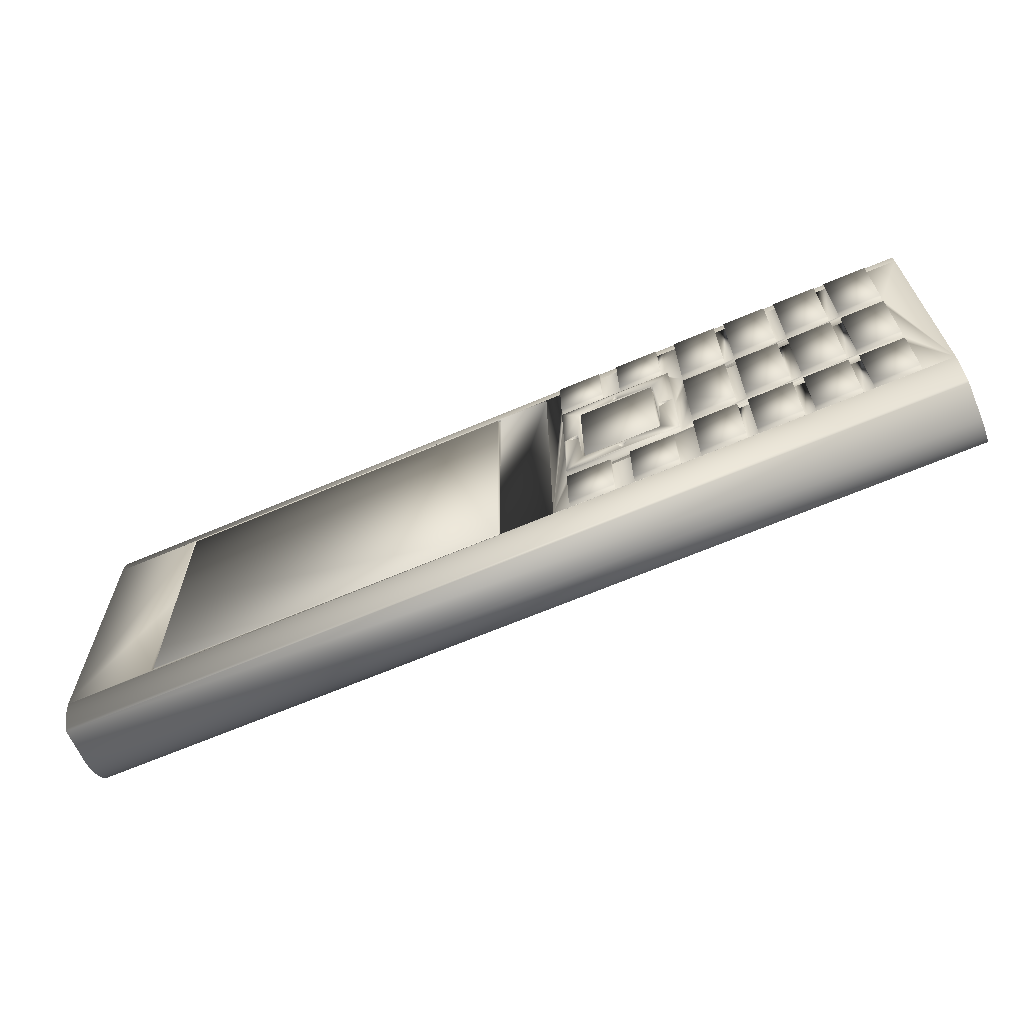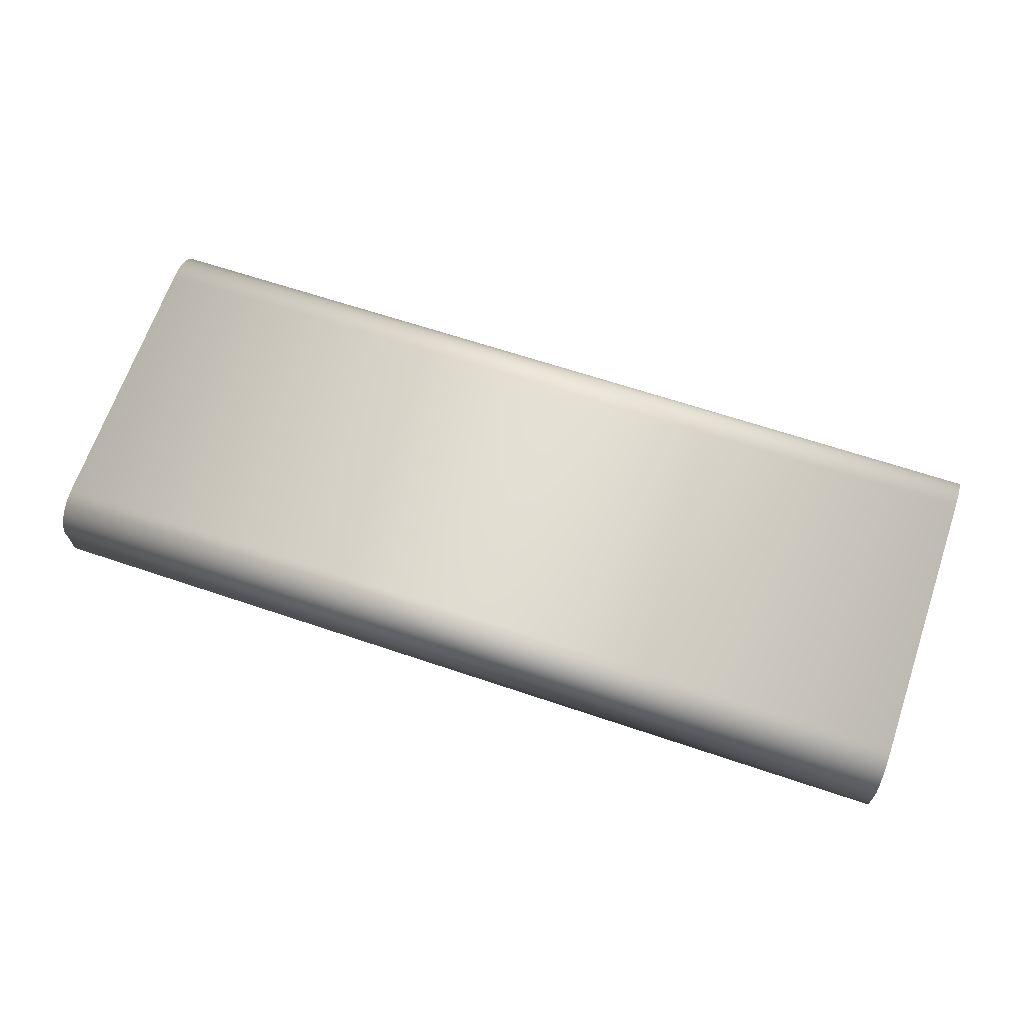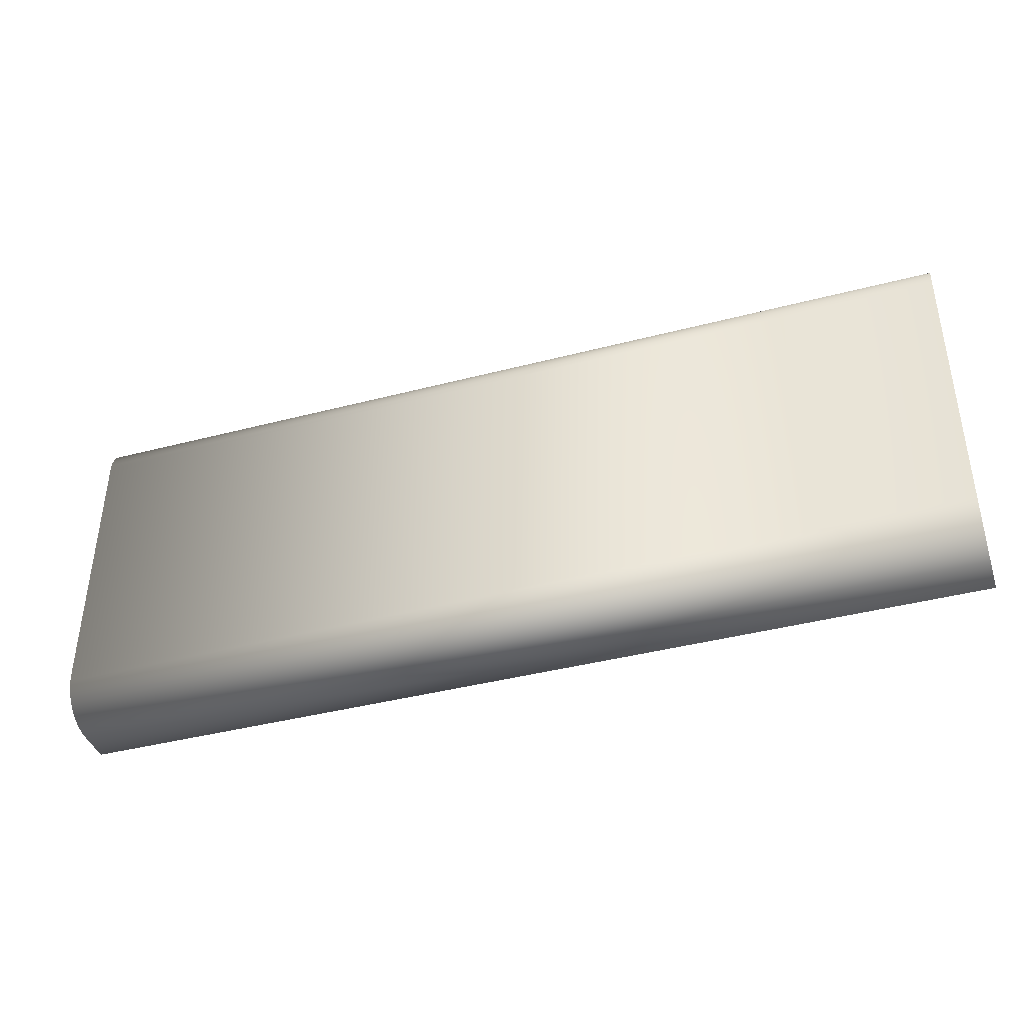
<metadata>
{"format":"obj","ext":"obj","renderer":"f3d","projection":"perspective","resolution":1024,"background":"white","views":[{"elev":-66.6,"azim":-156.0,"up":"+Y"},{"elev":65.5,"azim":-160.7,"up":"+Z"},{"elev":-39.2,"azim":18.7,"up":"+Y"}]}
</metadata>
<code>
v -0.0332 0.02029 -0.007825
v -0.03392 0.01956 -0.007797
v -0.06242 0.02014 -0.007429
v -0.03299 -0.01867 -0.006841
v -0.03372 -0.01795 -0.006849
v -0.0615 -0.01809 -0.006473
v -0.0617 0.01942 -0.007421
v -0.06221 -0.01881 -0.006445
v 0.1657 -0.04884 0.02361
v 0.1651 0.05457 0.02113
v 0.1657 -0.04671 0.02369
v 0.1651 0.05657 0.02094
v 0.1657 -0.05093 0.02324
v 0.1651 0.05852 0.02045
v 0.1657 -0.05296 0.02261
v 0.1651 0.06038 0.01969
v 0.1657 -0.05489 0.02172
v 0.1651 0.06211 0.01867
v 0.1657 -0.05668 0.02059
v 0.165 0.06368 0.0174
v 0.1657 -0.05831 0.01923
v 0.165 0.06504 0.01593
v 0.1656 -0.05975 0.01767
v 0.165 0.06618 0.01427
v 0.1656 -0.06098 0.01593
v 0.1649 0.06706 0.01246
v 0.1656 -0.06196 0.01405
v 0.1649 0.06767 0.01055
v 0.1656 -0.0627 0.01206
v 0.1649 0.068 0.008565
v 0.1656 -0.06316 0.009987
v 0.1649 0.06804 0.006555
v 0.1655 -0.06336 0.007872
v 0.1648 0.06779 0.00456
v -0.1615 0.05493 0.02536
v -0.161 -0.04836 0.02811
v -0.1615 0.05292 0.02556
v -0.161 -0.05048 0.02803
v -0.161 -0.05257 0.02767
v -0.1615 0.05688 0.02487
v -0.161 -0.0546 0.02704
v -0.1616 0.05874 0.02411
v -0.161 -0.05653 0.02614
v -0.1616 0.06047 0.02309
v -0.161 -0.05832 0.02501
v -0.1616 0.06203 0.02183
v -0.161 -0.05996 0.02365
v -0.1616 0.0634 0.02035
v -0.161 -0.06139 0.02209
v -0.1617 0.06453 0.01869
v -0.161 -0.06262 0.02035
v -0.1617 0.06542 0.01688
v -0.161 -0.06361 0.01847
v -0.1617 0.06603 0.01497
v -0.1611 -0.06434 0.01648
v -0.1618 0.06636 0.01299
v -0.1611 -0.06481 0.01441
v -0.1618 0.0664 0.01098
v -0.1611 -0.065 0.01229
v -0.1618 0.06615 0.008981
v 0.1652 -0.05013 -0.008702
v 0.1322 0.05358 -0.01089
v 0.1647 0.05375 -0.01132
v 0.1325 0.001642 -0.009574
v 0.1328 -0.0503 -0.008262
v -0.162 0.06584 -0.003191
v 0.1647 0.06748 -0.007612
v -0.162 0.0533 -0.006906
v 0.1647 0.05495 -0.01133
v -0.162 0.0521 -0.006904
v -0.000907 0.05291 -0.009084
v -0.02039 0.05281 -0.008821
v -0.02688 0.05278 -0.008733
v -0.04312 0.0527 -0.008513
v -0.05026 0.05266 -0.008416
v -0.06649 0.05258 -0.008196
v -0.07396 0.05254 -0.008095
v -0.0902 0.05246 -0.007876
v -0.09409 0.05244 -0.007823
v -0.1103 0.05236 -0.007603
v -0.1142 0.05234 -0.00755
v -0.1305 0.05226 -0.007331
v -0.1344 0.05224 -0.007278
v -0.1506 0.05216 -0.007058
v -0.162 0.0545 -0.006849
v 0.1647 0.05615 -0.01127
v -0.162 0.0557 -0.006735
v 0.1647 0.05735 -0.01116
v -0.162 0.05689 -0.006563
v 0.1647 0.05853 -0.01098
v -0.162 0.05807 -0.006334
v 0.1647 0.05971 -0.01076
v -0.162 0.05924 -0.006048
v 0.1647 0.06088 -0.01047
v -0.162 0.06039 -0.005707
v 0.1647 0.06204 -0.01013
v -0.162 0.06153 -0.00531
v 0.1647 0.06317 -0.009731
v -0.162 0.06264 -0.004859
v 0.1647 0.06429 -0.00928
v -0.162 0.06373 -0.004355
v 0.1647 0.06538 -0.008776
v 0.1647 0.06644 -0.008219
v -0.162 0.0648 -0.003798
v -0.02663 0.000792 -0.009368
v -0.02674 0.02681 -0.008077
v -0.0266 0.000842 -0.007421
v -0.02677 0.02676 -0.01002
v -0.02649 -0.02518 -0.008712
v -0.02646 -0.02513 -0.006765
v -0.06867 -0.02534 -0.006194
v -0.0687 -0.02539 -0.008141
v -0.06884 0.00058 -0.008797
v -0.06881 0.000629 -0.006849
v -0.06898 0.02655 -0.009453
v -0.06895 0.0266 -0.007505
v -0.03323 0.02024 -0.009772
v -0.03302 -0.01872 -0.008788
v -0.06245 0.02009 -0.009377
v -0.06224 -0.01886 -0.008393
v -0.03374 -0.018 -0.008797
v -0.06172 0.01937 -0.009368
v -0.03395 0.01951 -0.009744
v -0.06152 -0.01814 -0.008421
v -0.06638 0.03148 -0.007664
v -0.07379 0.02008 -0.007275
v -0.07375 0.01359 -0.007112
v -0.09002 0.02 -0.007056
v -0.09392 0.01998 -0.007003
v -0.1102 0.0199 -0.006783
v -0.114 0.01988 -0.006731
v -0.1303 0.0198 -0.006511
v -0.1342 0.01978 -0.006458
v -0.1504 0.0197 -0.006238
v -0.07367 -0.002641 -0.006702
v -0.07358 -0.01887 -0.006292
v -0.08981 -0.01895 -0.006072
v -0.09371 -0.01897 -0.006019
v -0.1099 -0.01905 -0.005799
v -0.1138 -0.01908 -0.005747
v -0.1301 -0.01916 -0.005527
v -0.134 -0.01918 -0.005474
v -0.1502 -0.01926 -0.005254
v -0.08964 -0.05142 -0.005252
v -0.09367 -0.02547 -0.005855
v -0.08978 -0.02545 -0.005908
v -0.09354 -0.05144 -0.005199
v -0.1098 -0.05152 -0.004979
v -0.1138 -0.02557 -0.005583
v -0.1099 -0.02555 -0.005635
v -0.1137 -0.05154 -0.004927
v -0.1299 -0.05162 -0.004707
v -0.1339 -0.02567 -0.00531
v -0.13 -0.02565 -0.005363
v -0.1338 -0.05164 -0.004654
v -0.1614 -0.05178 -0.004281
v -0.1504 0.0132 -0.006074
v -0.08999 0.01351 -0.006892
v -0.09388 0.01349 -0.006839
v -0.1101 0.01341 -0.006619
v -0.114 0.01339 -0.006567
v -0.1303 0.01331 -0.006347
v -0.1341 0.01329 -0.006294
v -0.1502 -0.02575 -0.00509
v -0.07354 -0.02536 -0.006128
v -0.15 -0.05172 -0.004435
v -0.043 0.0316 -0.00798
v -0.05015 0.03156 -0.007883
v -0.01983 -0.05106 -0.006197
v -0.02677 0.03168 -0.0082
v -0.02644 -0.03 -0.006642
v -0.02632 -0.0511 -0.006109
v -0.04256 -0.05118 -0.005889
v -0.04982 -0.03011 -0.006325
v -0.04267 -0.03008 -0.006422
v -0.0497 -0.05121 -0.005792
v -0.06605 -0.0302 -0.006106
v -0.0734 -0.05133 -0.005472
v -0.06594 -0.0513 -0.005573
v -0.02679 0.03163 -0.01015
v -0.04314 0.05265 -0.01046
v -0.02691 0.05273 -0.01068
v -0.04303 0.03155 -0.009928
v -0.05017 0.03151 -0.009831
v -0.06652 0.05253 -0.01014
v -0.05029 0.05261 -0.01036
v -0.06641 0.03143 -0.009611
v -0.04973 -0.05126 -0.00774
v -0.06608 -0.03025 -0.008053
v -0.04984 -0.03016 -0.008273
v -0.06596 -0.05135 -0.00752
v -0.02635 -0.05115 -0.008056
v -0.0427 -0.03013 -0.00837
v -0.02646 -0.03005 -0.008589
v -0.04258 -0.05123 -0.007837
v -0.07343 -0.05138 -0.007419
v -0.0898 -0.0255 -0.007855
v -0.07357 -0.02541 -0.008075
v -0.08967 -0.05146 -0.0072
v -0.07369 -0.002691 -0.008649
v -0.09001 0.01346 -0.008839
v -0.07378 0.01354 -0.009059
v -0.08984 -0.019 -0.008019
v -0.07361 -0.01892 -0.008239
v -0.07382 0.02003 -0.009223
v -0.09022 0.05241 -0.009823
v -0.07399 0.05249 -0.01004
v -0.09005 0.01995 -0.009003
v -0.09395 0.01993 -0.008951
v -0.1104 0.05231 -0.009551
v -0.09412 0.05239 -0.009771
v -0.1102 0.01985 -0.008731
v -0.09374 -0.01902 -0.007967
v -0.1101 0.01336 -0.008567
v -0.09391 0.01344 -0.008787
v -0.11 -0.0191 -0.007747
v -0.09356 -0.05149 -0.007147
v -0.1099 -0.0256 -0.007583
v -0.0937 -0.02551 -0.007803
v -0.1098 -0.05157 -0.006927
v -0.1137 -0.05159 -0.006874
v -0.1301 -0.0257 -0.007311
v -0.1138 -0.02562 -0.00753
v -0.1299 -0.05167 -0.006655
v -0.1139 -0.01912 -0.007694
v -0.1303 0.01326 -0.008294
v -0.114 0.01334 -0.008514
v -0.1301 -0.01921 -0.007474
v -0.1141 0.01983 -0.008678
v -0.1305 0.05221 -0.009278
v -0.1143 0.05229 -0.009498
v -0.1303 0.01975 -0.008458
v -0.1338 -0.05169 -0.006602
v -0.1502 -0.0258 -0.007038
v -0.134 -0.02572 -0.007258
v -0.1501 -0.05177 -0.006382
v -0.134 -0.01922 -0.007422
v -0.1504 0.01316 -0.008022
v -0.1342 0.01324 -0.008242
v -0.1502 -0.01931 -0.007202
v -0.1342 0.01973 -0.008406
v -0.1506 0.05211 -0.009006
v -0.1344 0.05219 -0.009226
v -0.1504 0.01965 -0.008186
v 0.1315 0.001637 -0.009561
v 5.6e-05 0.05196 -0.009073
v 0.1313 0.05262 -0.01085
v 0.000603 -0.05 -0.006498
v 0.1318 -0.04934 -0.008273
v 0.1322 0.05361 -0.009912
v 0.1313 0.05264 -0.009875
v -0.000894 0.05294 -0.00811
v 0.1325 0.001667 -0.0086
v 0.1316 0.001662 -0.008587
v 0.1328 -0.05027 -0.007288
v 0.1318 -0.04932 -0.0073
v 0.000617 -0.04998 -0.005524
v 6.9e-05 0.05198 -0.008099
v -0.000336 -0.05094 -0.005487
v -0.000903 0.05292 -0.00876
v -0.000349 -0.05097 -0.00646
v -0.000345 -0.05096 -0.006136
v -0.02038 0.05282 -0.008496
v -0.01983 -0.05106 -0.005872
v 0.1654 -0.06366 -0.0043
v -0.1613 -0.06531 0.000121
v 0.1654 -0.06266 -0.004959
v 0.1653 -0.06162 -0.005568
v 0.1653 -0.06056 -0.006127
v 0.1653 -0.05947 -0.006633
v 0.1653 -0.05835 -0.007087
v 0.1653 -0.05722 -0.007486
v 0.1653 -0.05607 -0.007831
v 0.1653 -0.0549 -0.008119
v 0.1653 -0.05372 -0.008351
v 0.1653 -0.05253 -0.008525
v 0.1653 -0.05133 -0.008642
v -0.06333 0.002556 -0.008921
v -0.06331 -0.00134 -0.008823
v -0.04787 0.02568 -0.009714
v -0.0459 0.02115 -0.009626
v -0.04979 0.02113 -0.009573
v -0.03216 0.002712 -0.009343
v -0.0276 0.000788 -0.009355
v -0.03214 -0.001183 -0.009244
v -0.04568 -0.01976 -0.008593
v -0.0476 -0.02431 -0.008451
v -0.06787 0.000585 -0.00881
v -0.04957 -0.01977 -0.00854
v -0.03213 -0.001167 -0.008595
v -0.03215 0.002729 -0.008694
v -0.0276 0.000804 -0.008706
v -0.04759 -0.02429 -0.007802
v -0.04956 -0.01976 -0.007891
v -0.04567 -0.01974 -0.007943
v -0.0633 -0.001323 -0.008173
v -0.06786 0.000601 -0.008161
v -0.06332 0.002572 -0.008272
v -0.04978 0.02114 -0.008924
v -0.04786 0.0257 -0.009065
v -0.04589 0.02116 -0.008976
v -0.1614 -0.05536 -0.00393
v -0.1614 -0.05654 -0.003698
v -0.1614 -0.05417 -0.004104
v -0.1614 -0.05298 -0.004221
v -0.1614 -0.05771 -0.003409
v -0.1613 -0.05886 -0.003065
v -0.1613 -0.06 -0.002666
v -0.1613 -0.06111 -0.002212
v -0.1613 -0.0622 -0.001706
v -0.1613 -0.06327 -0.001147
v -0.1613 -0.0643 -0.000538
v 0.3428 -0.9374 0.02373
v 0.3428 -0.9374 0.02256
v 0.3428 -0.9375 0.02146
v 0.3428 -0.9375 0.02045
v 0.3428 -0.9375 0.01952
v 0.3427 -0.9375 0.01867
v 0.3427 -0.9376 0.01792
v 0.3427 -0.9376 0.01726
v 0.3427 -0.9376 0.0167
v 0.3427 -0.9376 0.01624
v 0.3427 -0.9376 0.01588
v 0.3427 -0.9376 0.01561
v 0.3427 -0.9376 0.01545
f 2 1 3
f 1 2 4
f 4 2 5
f 4 5 6
f 7 3 8
f 3 7 2
f 7 8 6
f 6 8 4
f 10 9 11
f 9 10 12
f 9 12 13
f 13 12 14
f 13 14 15
f 15 14 16
f 15 16 17
f 17 16 18
f 17 18 19
f 19 18 20
f 19 20 21
f 21 20 22
f 21 22 23
f 23 22 24
f 23 24 25
f 25 24 26
f 25 26 27
f 27 26 28
f 27 28 29
f 29 28 30
f 29 30 31
f 31 30 32
f 31 32 33
f 33 32 34
f 36 35 37
f 35 36 38
f 35 38 39
f 35 39 40
f 40 39 41
f 40 41 42
f 42 41 43
f 42 43 44
f 44 43 45
f 44 45 46
f 46 45 47
f 46 47 48
f 48 47 49
f 48 49 50
f 50 49 51
f 50 51 52
f 52 51 53
f 52 53 54
f 54 53 55
f 54 55 56
f 56 55 57
f 56 57 58
f 58 57 59
f 58 59 60
f 10 36 37
f 36 10 11
f 62 61 63
f 61 62 64
f 61 64 65
f 34 66 67
f 66 34 60
f 68 63 69
f 63 68 70
f 63 70 62
f 62 70 71
f 71 70 72
f 70 73 72
f 73 70 74
f 74 70 75
f 75 70 76
f 76 70 77
f 77 70 78
f 79 78 70
f 79 70 80
f 80 70 81
f 81 70 82
f 82 70 83
f 83 70 84
f 85 69 86
f 69 85 68
f 87 86 88
f 86 87 85
f 89 88 90
f 88 89 87
f 91 90 92
f 90 91 89
f 93 92 94
f 92 93 91
f 95 94 96
f 94 95 93
f 97 96 98
f 96 97 95
f 99 98 100
f 98 99 97
f 101 100 102
f 100 101 99
f 66 103 67
f 103 66 104
f 104 102 103
f 102 104 101
f 106 105 107
f 105 106 108
f 107 109 110
f 109 107 105
f 109 111 110
f 111 109 112
f 111 113 114
f 113 111 112
f 114 115 116
f 115 114 113
f 106 115 108
f 115 106 116
f 4 117 1
f 117 4 118
f 117 3 1
f 3 117 119
f 3 120 8
f 120 3 119
f 4 120 118
f 120 4 8
f 122 121 123
f 121 122 124
f 6 122 7
f 122 6 124
f 2 122 123
f 122 2 7
f 2 121 5
f 121 2 123
f 121 6 5
f 6 121 124
f 77 125 76
f 125 77 126
f 125 126 116
f 125 116 106
f 116 126 114
f 114 126 127
f 127 126 128
f 127 128 129
f 127 129 130
f 127 130 131
f 127 131 132
f 127 132 133
f 127 133 134
f 114 127 135
f 114 135 111
f 111 135 136
f 111 136 137
f 111 137 138
f 111 138 139
f 111 139 140
f 111 140 141
f 111 141 142
f 111 142 143
f 145 144 146
f 144 145 147
f 149 148 150
f 148 149 151
f 153 152 154
f 152 153 155
f 70 134 84
f 134 70 156
f 134 156 157
f 134 157 127
f 127 157 158
f 158 157 159
f 159 157 160
f 160 157 161
f 161 157 162
f 157 163 162
f 157 156 143
f 143 156 164
f 143 164 111
f 111 164 165
f 165 164 146
f 146 164 145
f 145 164 150
f 149 150 164
f 149 164 154
f 153 154 164
f 164 156 166
f 163 141 162
f 141 163 142
f 161 139 160
f 139 161 140
f 159 137 158
f 137 159 138
f 83 132 82
f 132 83 133
f 81 130 80
f 130 81 131
f 79 128 78
f 128 79 129
f 75 167 74
f 167 75 168
f 73 169 72
f 169 73 170
f 169 170 106
f 106 170 167
f 106 167 168
f 106 168 125
f 169 106 107
f 169 107 110
f 169 110 171
f 171 110 111
f 171 111 165
f 169 171 172
f 174 173 175
f 173 174 176
f 177 165 178
f 165 177 171
f 171 177 175
f 175 177 174
f 177 178 179
f 181 180 182
f 180 181 183
f 180 167 170
f 167 180 183
f 167 181 74
f 181 167 183
f 73 181 182
f 181 73 74
f 73 180 170
f 180 73 182
f 185 184 186
f 184 185 187
f 184 125 168
f 125 184 187
f 125 185 76
f 185 125 187
f 75 185 186
f 185 75 76
f 75 184 168
f 184 75 186
f 189 188 190
f 188 189 191
f 179 189 177
f 189 179 191
f 174 189 190
f 189 174 177
f 174 188 176
f 188 174 190
f 188 179 176
f 179 188 191
f 193 192 194
f 192 193 195
f 173 193 175
f 193 173 195
f 171 193 194
f 193 171 175
f 171 192 172
f 192 171 194
f 192 173 172
f 173 192 195
f 197 196 198
f 196 197 199
f 196 144 178
f 144 196 199
f 144 197 146
f 197 144 199
f 165 197 198
f 197 165 146
f 165 196 178
f 196 165 198
f 201 200 202
f 200 201 203
f 200 203 204
f 204 137 136
f 137 204 203
f 137 201 158
f 201 137 203
f 127 201 202
f 201 127 158
f 127 200 135
f 200 127 202
f 135 204 136
f 204 135 200
f 206 205 207
f 205 206 208
f 205 128 126
f 128 205 208
f 128 206 78
f 206 128 208
f 77 206 207
f 206 77 78
f 77 205 126
f 205 77 207
f 210 209 211
f 209 210 212
f 79 210 211
f 210 79 80
f 79 209 129
f 209 79 211
f 209 130 129
f 130 209 212
f 130 210 80
f 210 130 212
f 214 213 215
f 213 214 216
f 159 213 138
f 213 159 215
f 213 139 138
f 139 213 216
f 139 214 160
f 214 139 216
f 159 214 215
f 214 159 160
f 218 217 219
f 217 218 220
f 145 218 219
f 218 145 150
f 145 217 147
f 217 145 219
f 217 148 147
f 148 217 220
f 148 218 150
f 218 148 220
f 222 221 223
f 221 222 224
f 149 222 223
f 222 149 154
f 149 221 151
f 221 149 223
f 221 152 151
f 152 221 224
f 152 222 154
f 222 152 224
f 226 225 227
f 225 226 228
f 225 141 140
f 141 225 228
f 141 226 162
f 226 141 228
f 161 226 227
f 226 161 162
f 161 225 140
f 225 161 227
f 230 229 231
f 229 230 232
f 81 230 231
f 230 81 82
f 81 229 131
f 229 81 231
f 229 132 131
f 132 229 232
f 132 230 82
f 230 132 232
f 234 233 235
f 233 234 236
f 233 166 155
f 166 233 236
f 166 234 164
f 234 166 236
f 153 234 235
f 234 153 164
f 153 233 155
f 233 153 235
f 238 237 239
f 237 238 240
f 237 143 142
f 143 237 240
f 143 238 157
f 238 143 240
f 163 238 239
f 238 163 157
f 163 237 142
f 237 163 239
f 242 241 243
f 241 242 244
f 241 134 133
f 134 241 244
f 134 242 84
f 242 134 244
f 83 242 243
f 242 83 84
f 83 241 133
f 241 83 243
f 246 245 247
f 245 246 248
f 245 248 249
f 251 250 252
f 250 251 253
f 253 251 254
f 253 254 255
f 255 254 256
f 255 256 257
f 258 252 259
f 252 258 251
f 258 259 257
f 257 259 255
f 62 252 250
f 252 62 71
f 71 260 252
f 253 62 250
f 62 253 64
f 255 64 253
f 64 255 65
f 255 261 65
f 261 255 259
f 261 259 262
f 252 262 259
f 262 252 260
f 251 246 247
f 246 251 258
f 257 246 258
f 246 257 248
f 249 257 256
f 257 249 248
f 254 249 256
f 249 254 245
f 251 245 254
f 245 251 247
f 263 262 260
f 262 263 264
f 262 169 261
f 169 262 264
f 263 169 264
f 169 263 72
f 71 263 260
f 263 71 72
f 265 59 33
f 59 265 266
f 34 265 33
f 265 34 67
f 265 67 267
f 267 67 103
f 267 103 268
f 268 103 102
f 268 102 269
f 269 102 100
f 269 100 270
f 270 100 98
f 270 98 271
f 271 98 96
f 271 96 272
f 272 96 94
f 272 94 273
f 273 94 92
f 273 92 274
f 274 92 90
f 274 90 275
f 275 90 88
f 275 88 276
f 276 88 86
f 276 86 277
f 277 86 69
f 277 69 61
f 61 69 63
f 278 120 119
f 120 278 279
f 280 108 115
f 108 280 117
f 108 117 105
f 117 280 281
f 117 281 282
f 105 117 283
f 105 283 284
f 105 284 109
f 109 284 285
f 109 285 118
f 109 118 286
f 286 118 120
f 109 286 287
f 119 115 113
f 115 119 280
f 280 119 282
f 282 119 117
f 119 113 278
f 278 113 288
f 288 113 279
f 279 113 112
f 279 112 120
f 120 112 289
f 120 289 286
f 289 112 287
f 287 112 109
f 118 283 117
f 283 118 285
f 291 290 292
f 284 291 292
f 291 284 283
f 292 285 284
f 285 292 290
f 291 285 290
f 285 291 283
f 294 293 295
f 286 294 295
f 294 286 289
f 293 286 295
f 286 293 287
f 294 287 293
f 287 294 289
f 297 296 298
f 296 278 298
f 278 296 279
f 296 288 279
f 288 296 297
f 278 297 298
f 297 278 288
f 300 299 301
f 300 282 299
f 282 300 280
f 301 280 300
f 280 301 281
f 301 282 281
f 282 301 299
f 32 60 34
f 60 32 58
f 30 58 32
f 58 30 56
f 28 56 30
f 56 28 54
f 26 54 28
f 54 26 52
f 24 52 26
f 52 24 50
f 22 50 24
f 50 22 48
f 20 48 22
f 48 20 46
f 20 44 46
f 44 20 18
f 18 42 44
f 42 18 16
f 16 40 42
f 40 16 14
f 14 35 40
f 35 14 12
f 12 37 35
f 37 12 10
f 33 57 31
f 57 33 59
f 31 55 29
f 55 31 57
f 29 53 27
f 53 29 55
f 27 51 25
f 51 27 53
f 25 49 23
f 49 25 51
f 23 47 21
f 47 23 49
f 19 47 45
f 47 19 21
f 17 45 43
f 45 17 19
f 15 43 41
f 43 15 17
f 11 38 36
f 38 11 9
f 13 41 39
f 41 13 15
f 9 39 38
f 39 9 13
f 302 274 275
f 274 302 303
f 304 275 276
f 275 304 302
f 305 276 277
f 276 305 304
f 65 277 61
f 277 65 261
f 277 261 169
f 277 169 172
f 277 172 173
f 277 173 176
f 277 176 179
f 277 179 178
f 277 178 144
f 277 144 147
f 277 147 148
f 277 148 151
f 277 151 152
f 277 152 155
f 277 155 166
f 277 166 156
f 277 156 305
f 303 273 274
f 273 303 306
f 306 272 273
f 272 306 307
f 307 271 272
f 271 307 308
f 308 270 271
f 270 308 309
f 309 269 270
f 269 309 310
f 310 268 269
f 268 310 311
f 311 267 268
f 267 311 312
f 312 265 267
f 265 312 266
f 59 66 60
f 66 59 266
f 66 266 104
f 104 266 312
f 104 312 101
f 101 312 311
f 101 311 99
f 99 311 310
f 99 310 97
f 97 310 309
f 97 309 95
f 95 309 308
f 95 308 93
f 93 308 307
f 93 307 91
f 91 307 306
f 91 306 89
f 89 306 303
f 89 303 87
f 87 303 302
f 87 302 85
f 85 302 304
f 85 304 68
f 68 304 305
f 68 305 70
f 70 305 156

</code>
